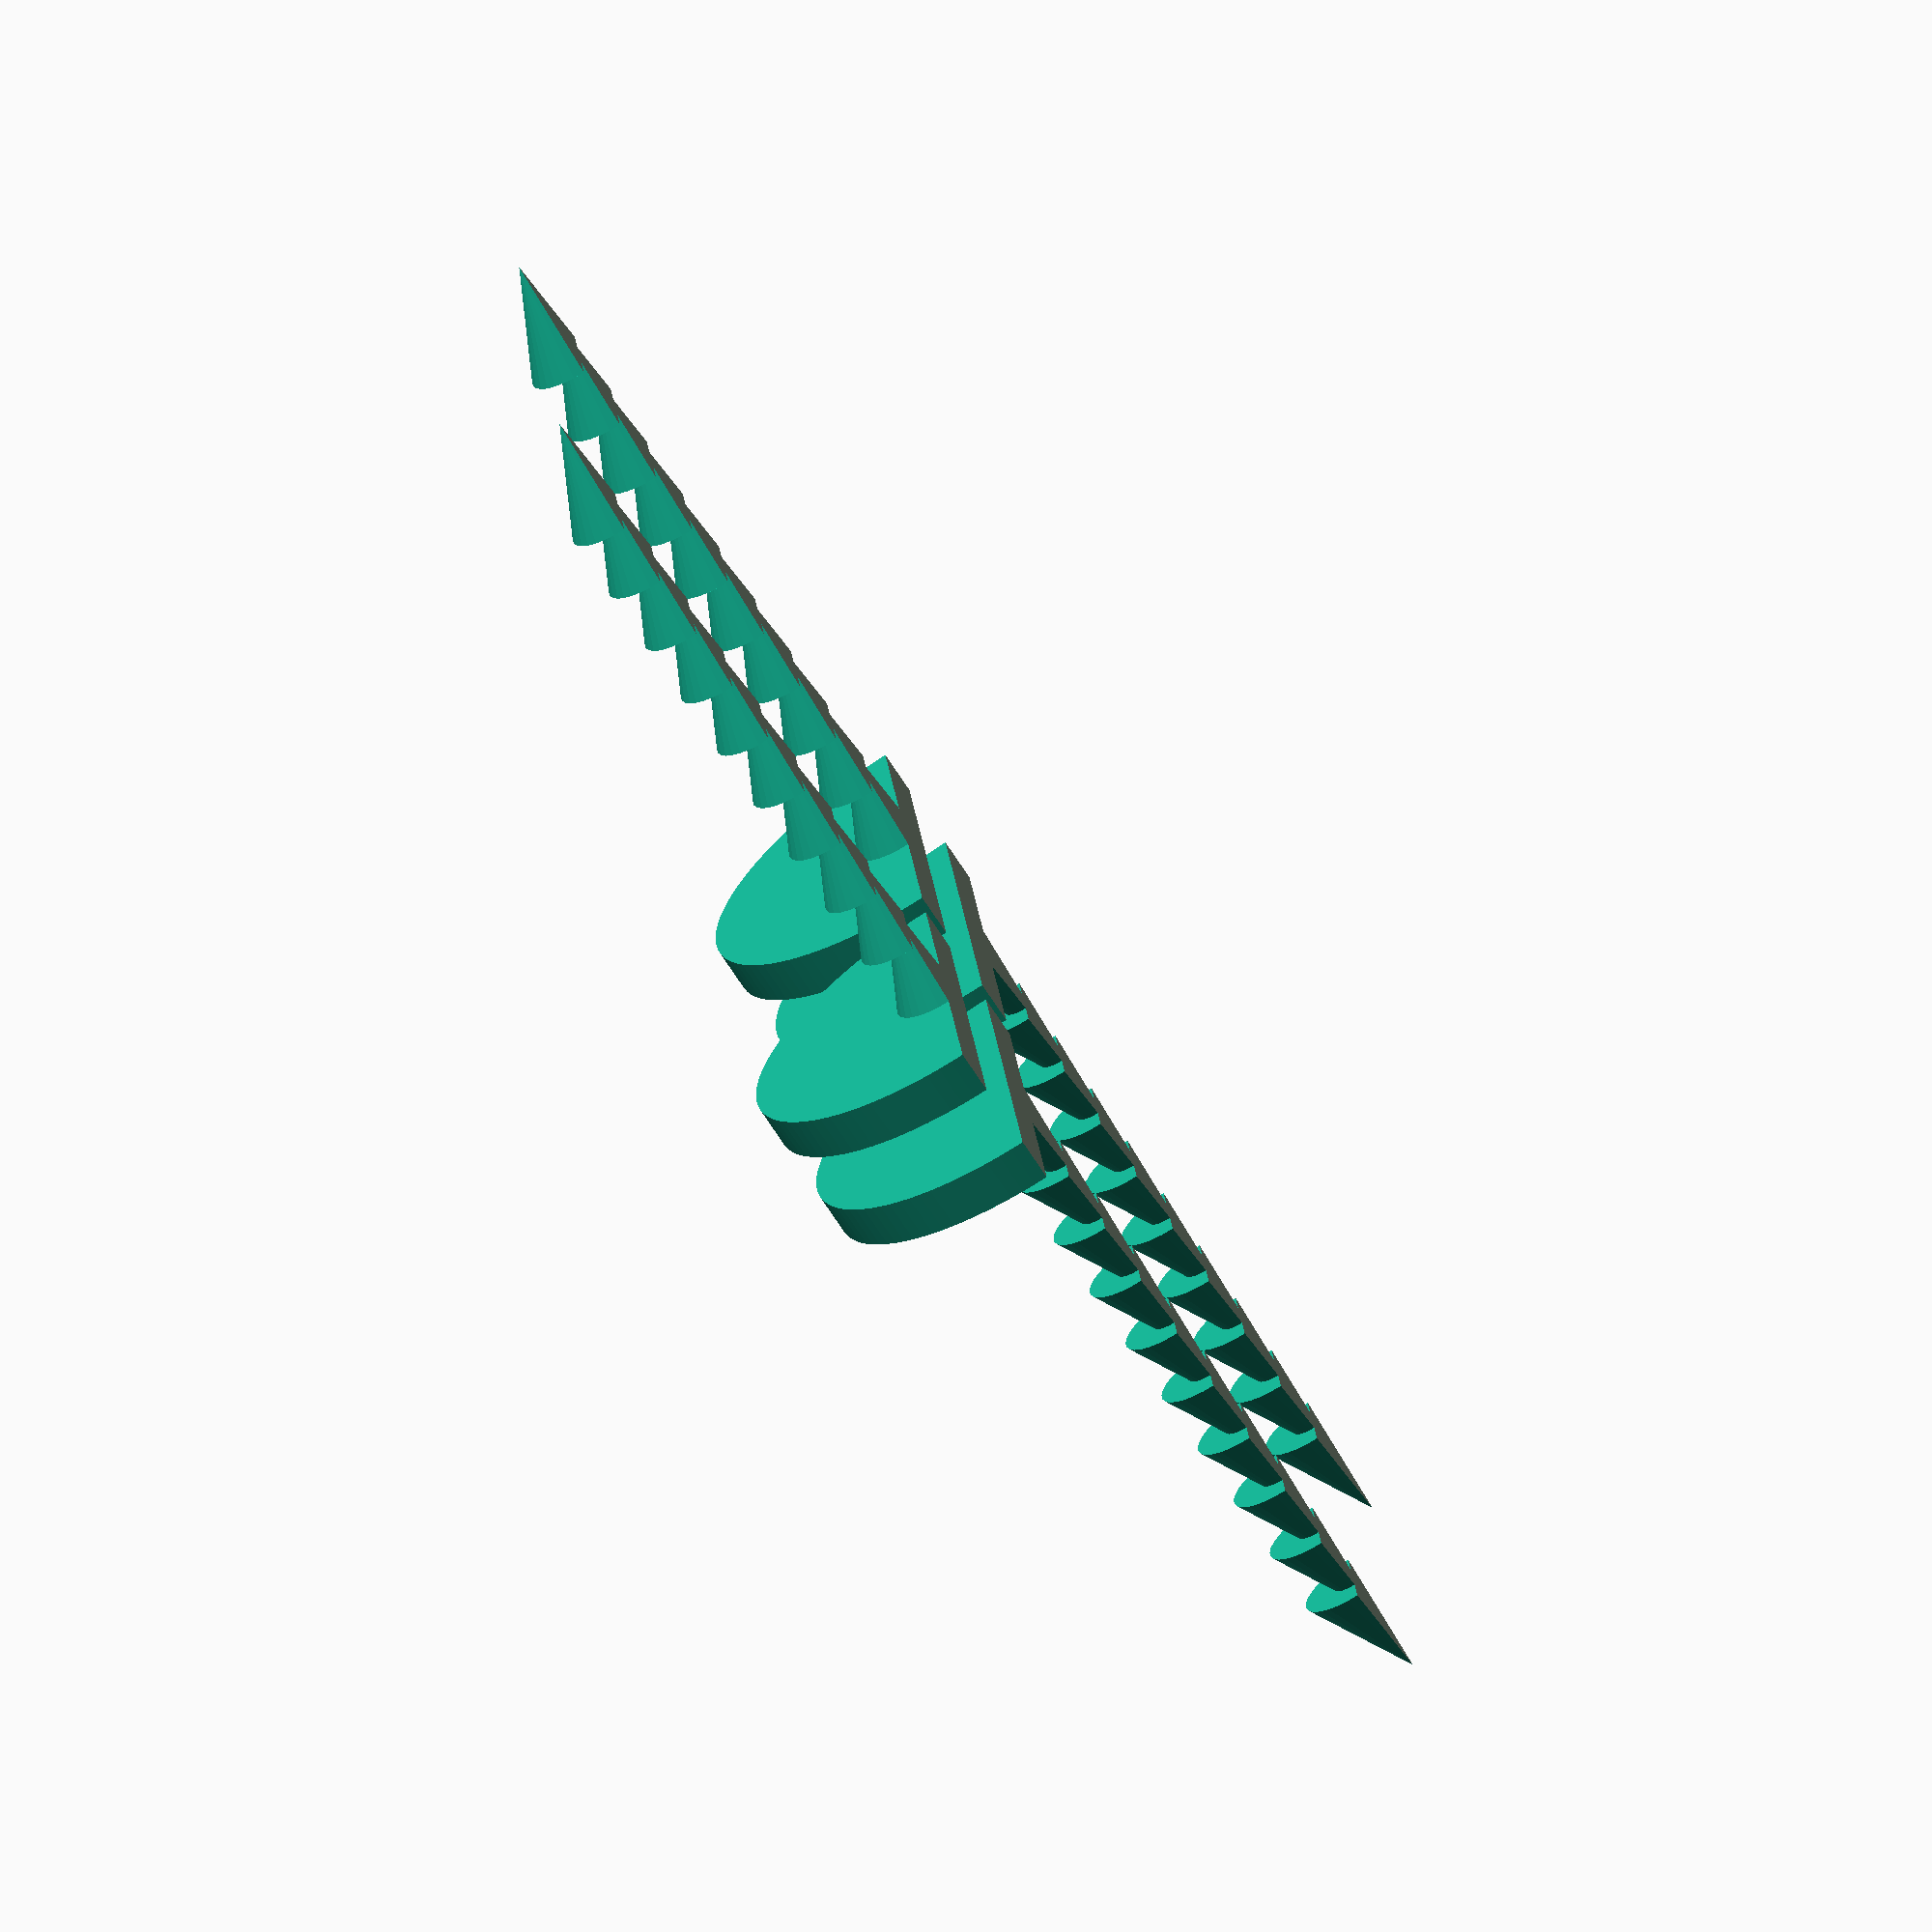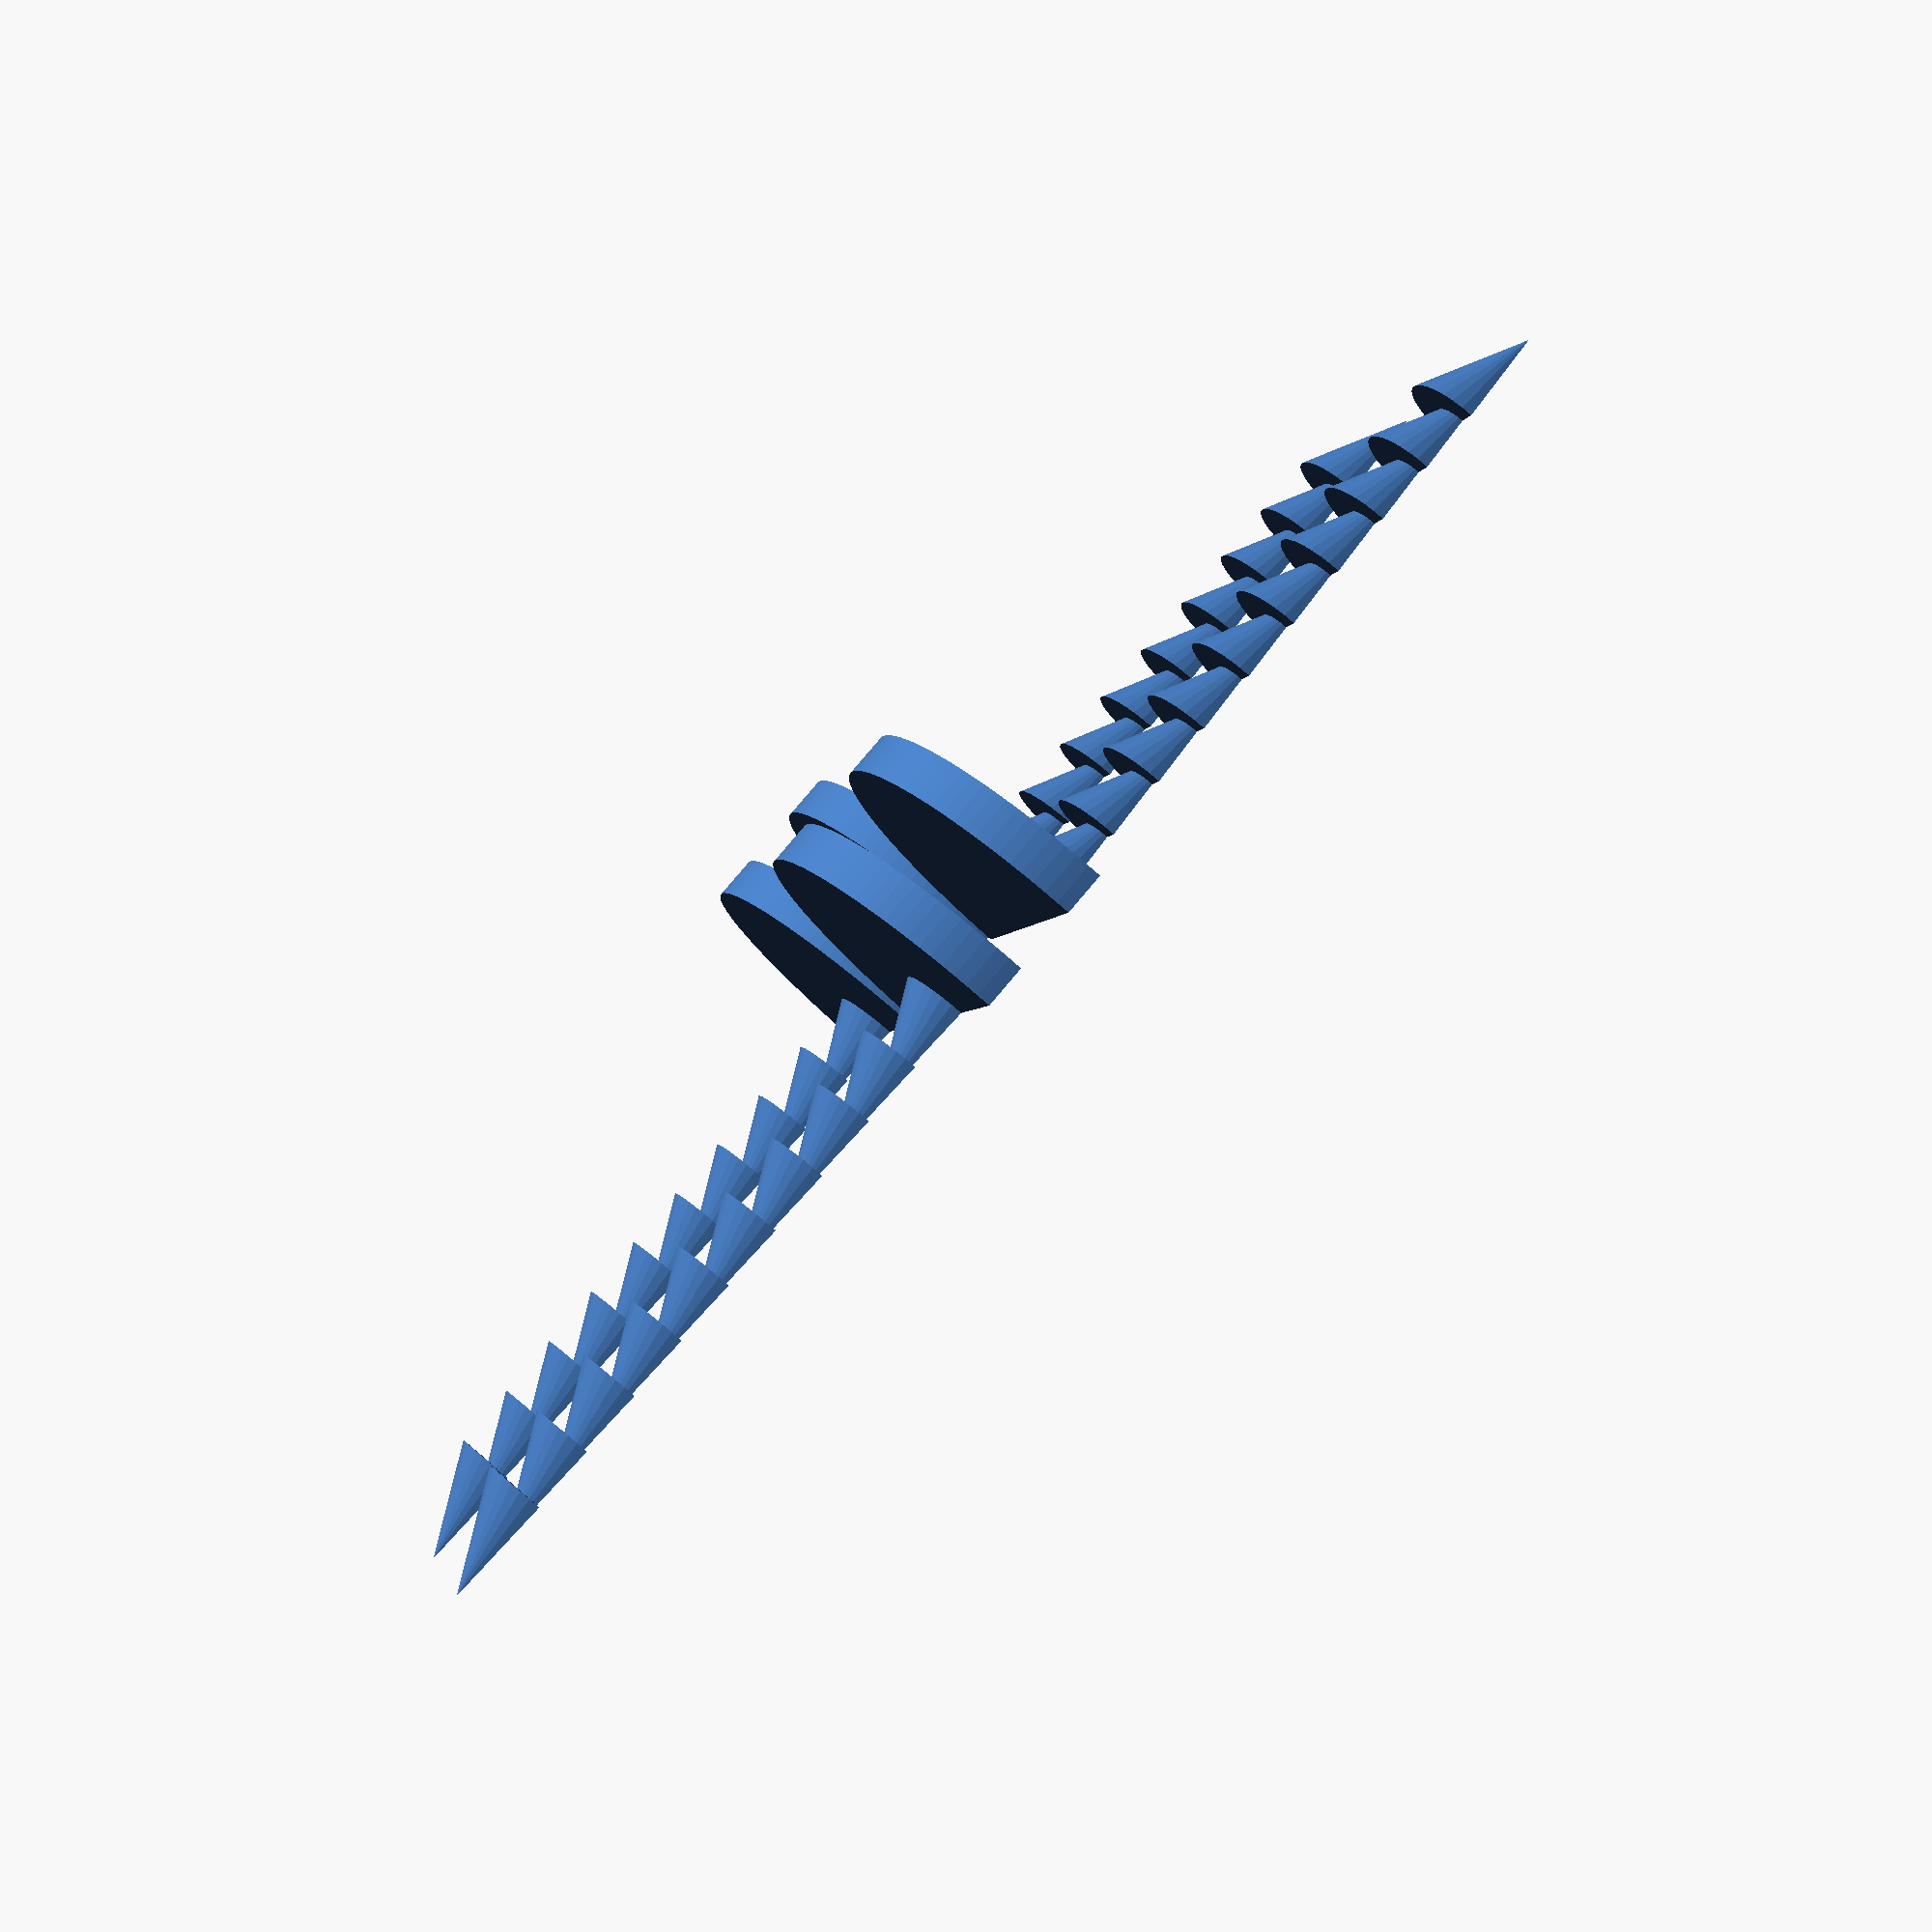
<openscad>
count = 2; // number of pales needed

module element()
{
  for(i = [0:9])
    translate([0, 3*i, 0])
      rotate([-90, 0, 0])
        cylinder(h=5, r1=5/2, r2=0, $fs=0.01);
  translate([0, -2, 0])
    rotate([-90, 0, 0])
      cylinder(h=2, r=20/2, $fn=100);
}

module halfElement()
{
  difference()
  {
    element();
    translate([-20, -3, -12])
      cube([50,50,12]);
  }
}

for(i = [0:count-1])
  translate([i*22, 0, 0])
  {
    translate([0, 7, 0])
      halfElement();
    rotate([0, 0, 180])
      halfElement();
  }

</openscad>
<views>
elev=258.6 azim=98.7 roll=57.0 proj=o view=wireframe
elev=82.8 azim=256.7 roll=48.6 proj=p view=wireframe
</views>
